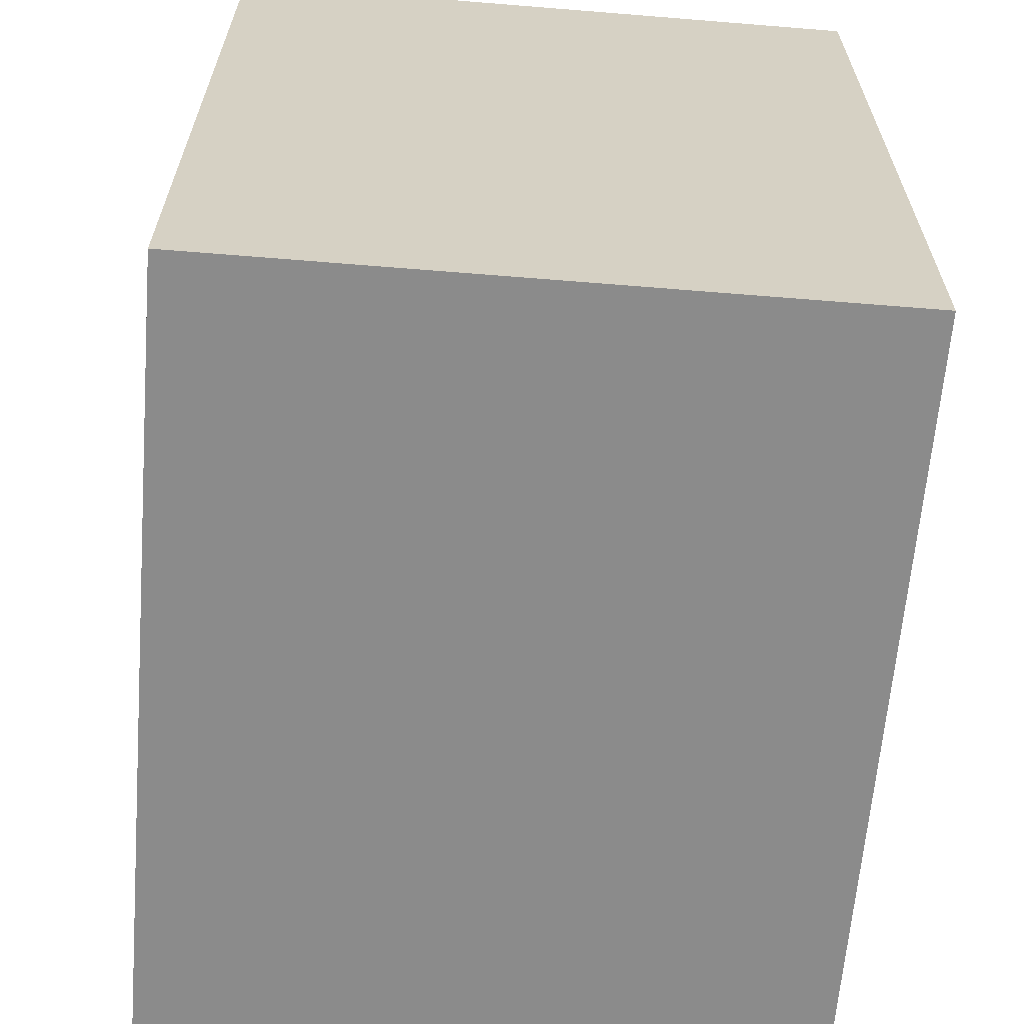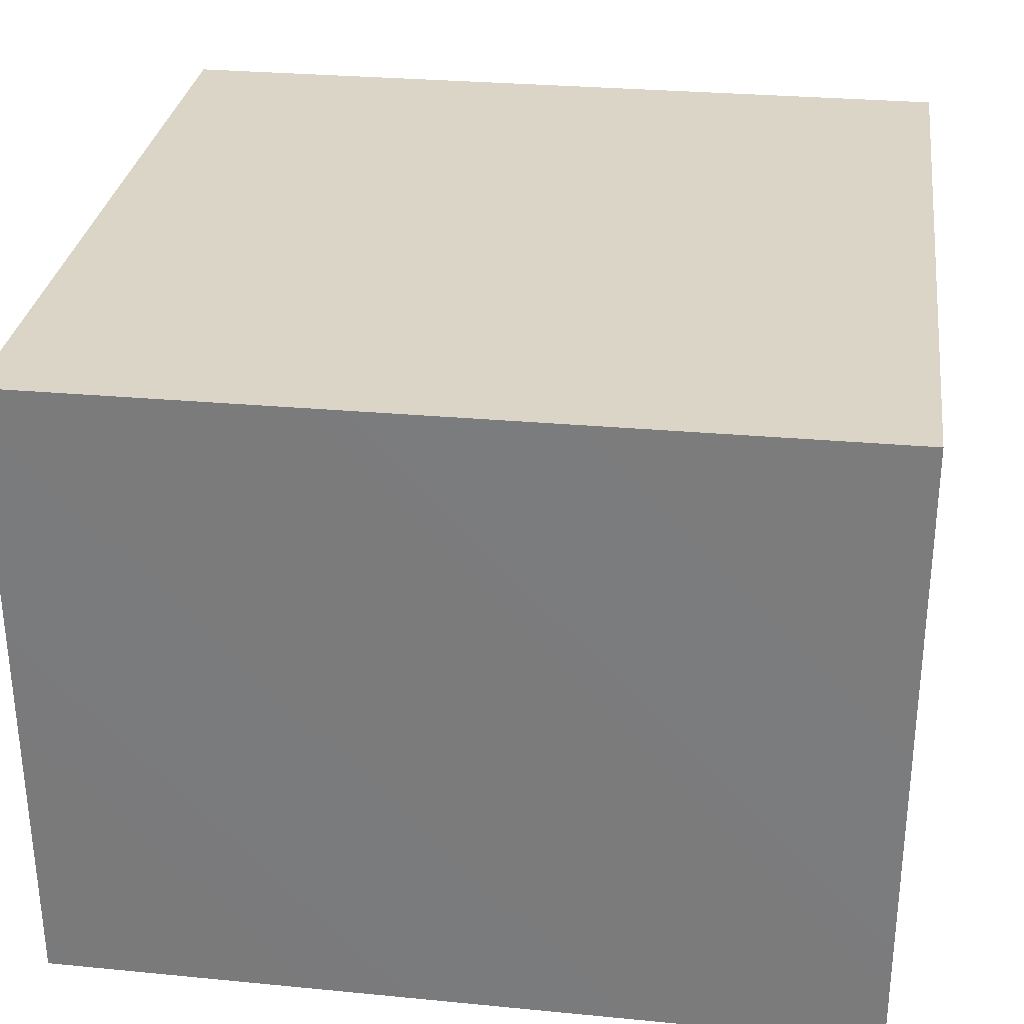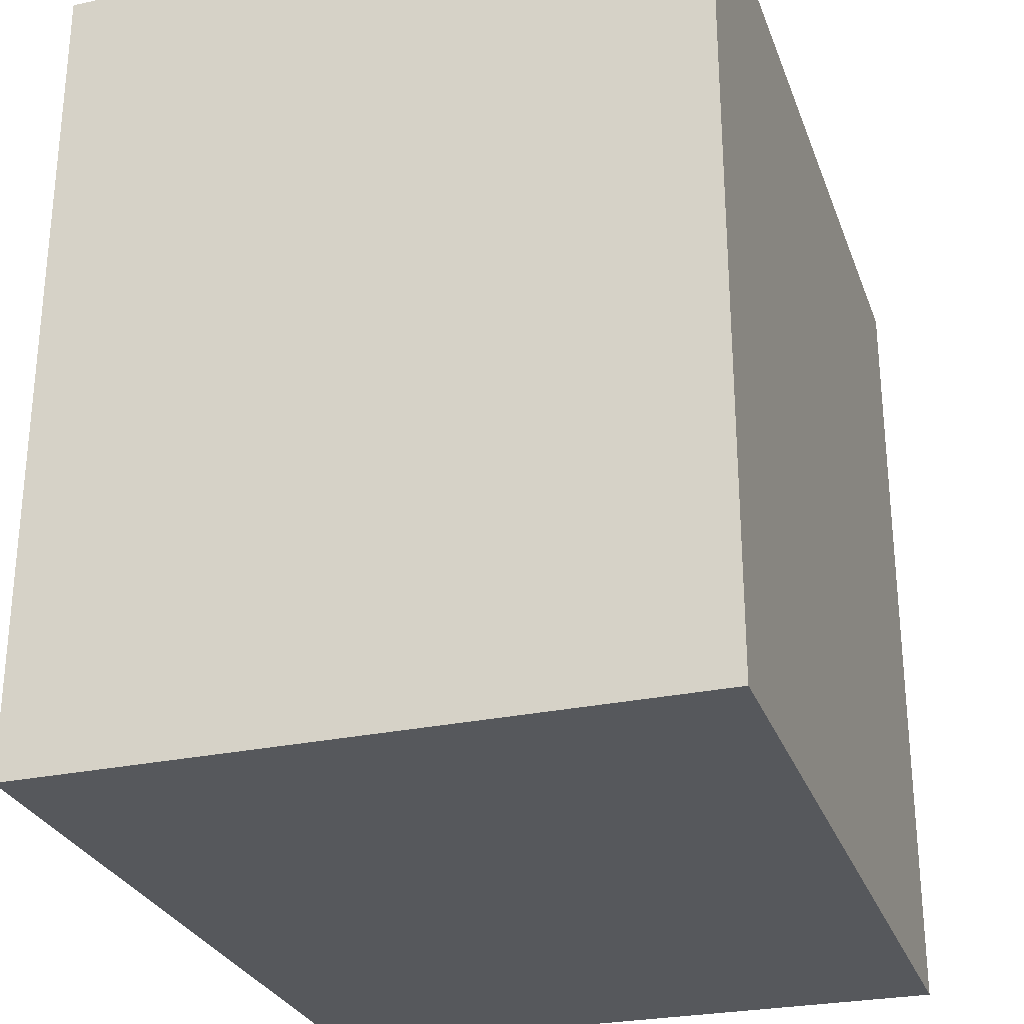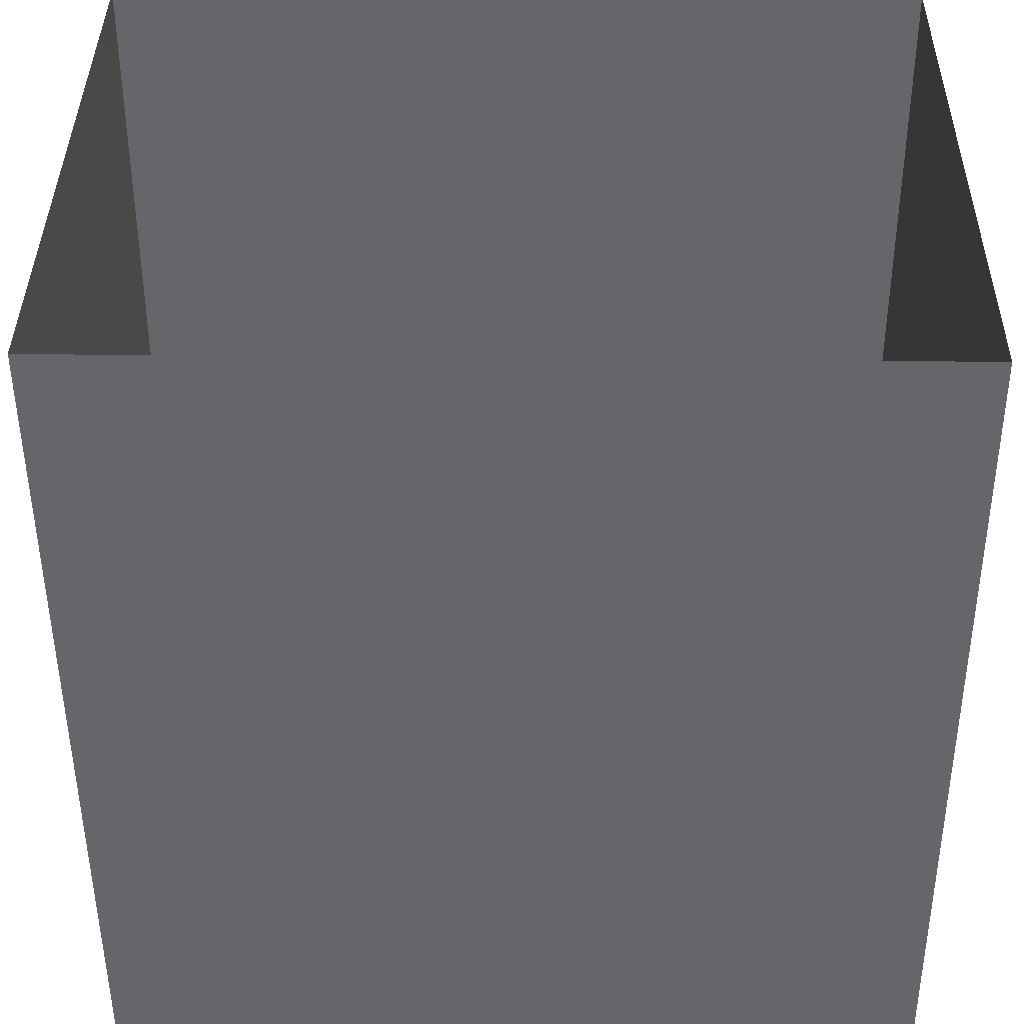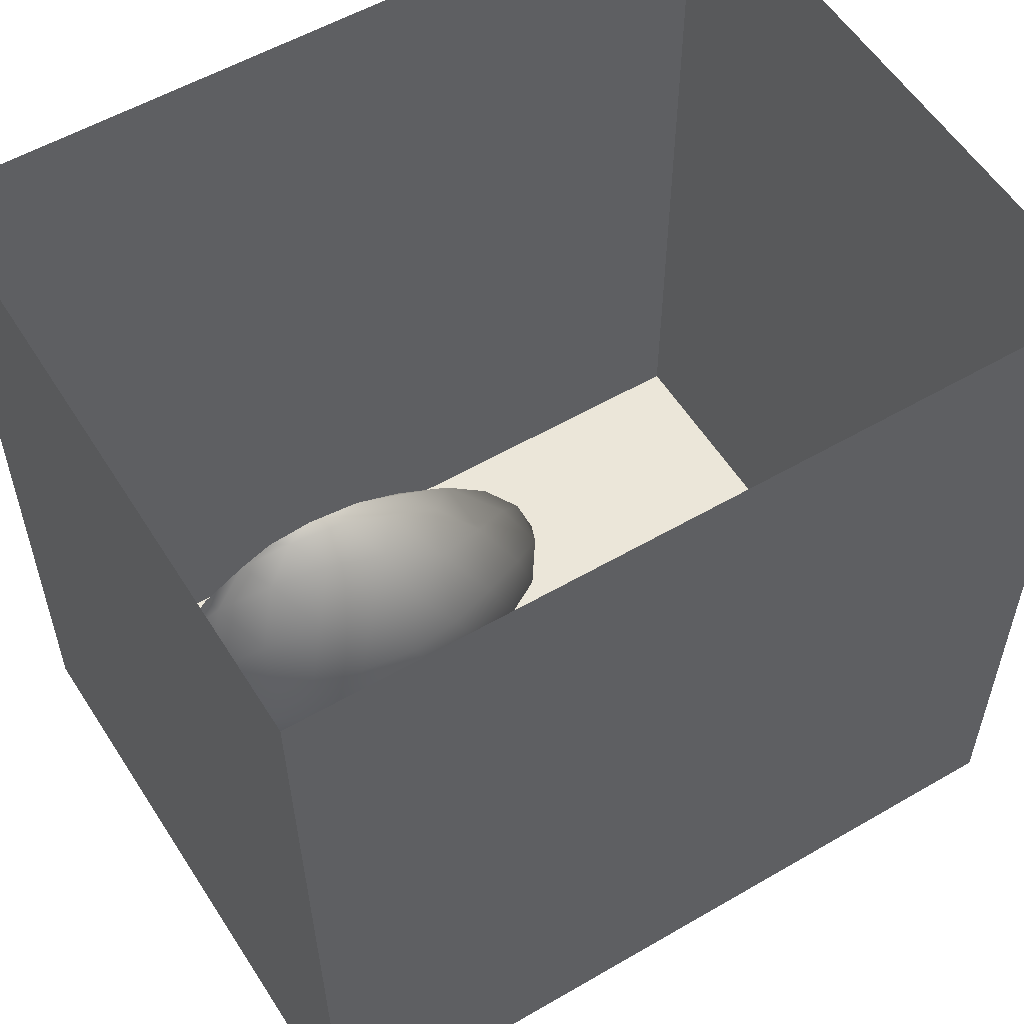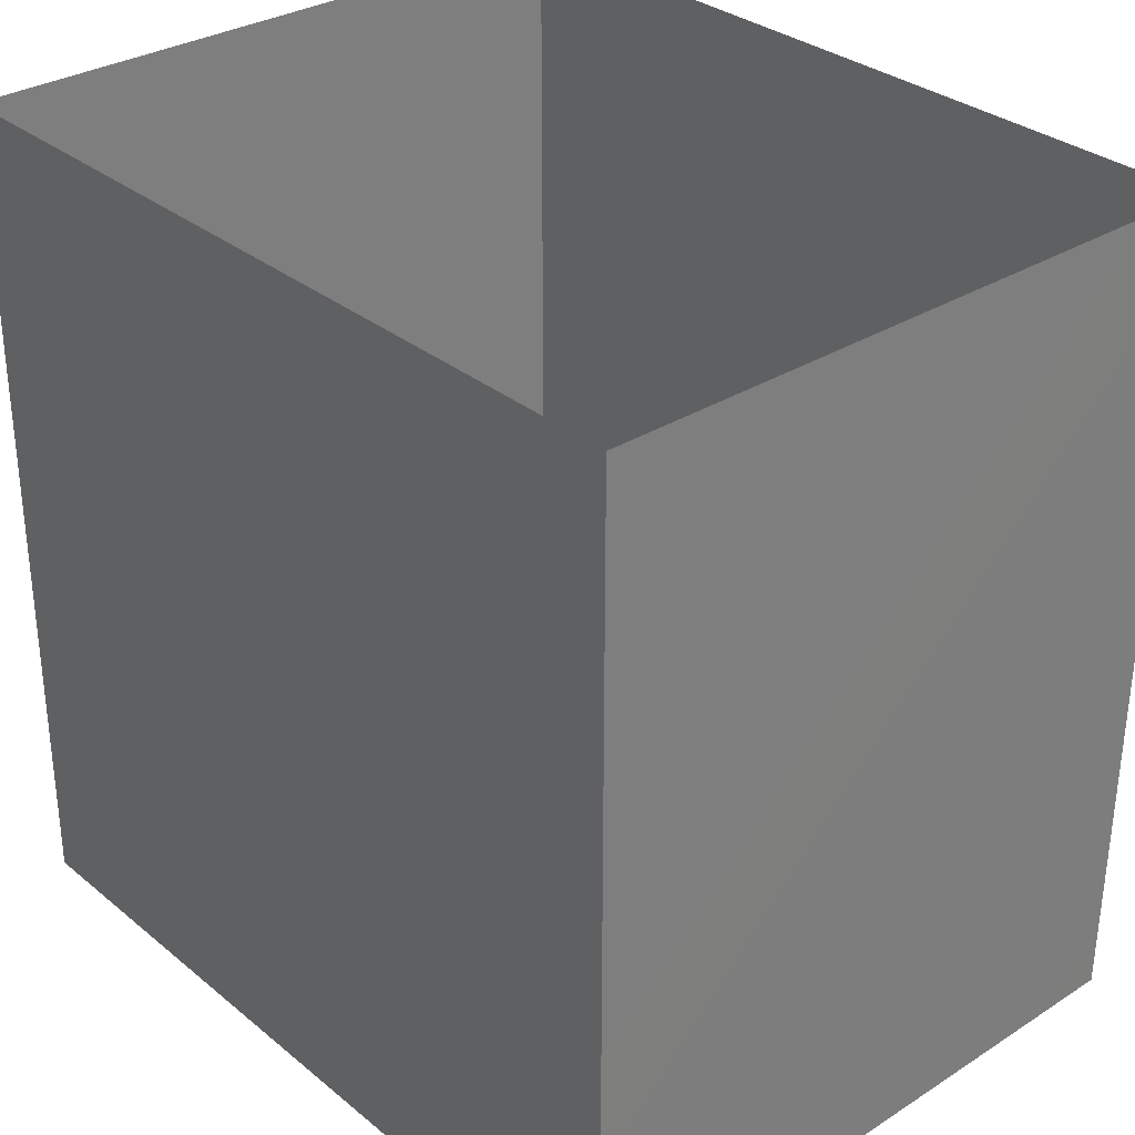
<metadata>
{"format":"obj","ext":"obj","renderer":"f3d","projection":"perspective","resolution":1024,"background":"white","views":[{"elev":-63.8,"azim":85.3,"up":"+Z"},{"elev":29.6,"azim":-82.4,"up":"+Y"},{"elev":-28.1,"azim":107.9,"up":"+Z"},{"elev":38.1,"azim":0.8,"up":"+Z"},{"elev":55.6,"azim":-31.4,"up":"+Z"},{"elev":31.5,"azim":-131.1,"up":"+Z"}]}
</metadata>
<code>
v 2.265e-06 0.7193 -2.301e-07
v -0.03445 0.8105 -8.13e-08
v -0.02381 0.7467 0.07113
v -0.0255 0.7539 -0.07081
v -0.07317 0.8208 -0.08159
v -0.108 0.8745 -0.001146
v -0.03394 0.6476 0.05527
v -0.07289 0.8192 0.08314
v -0.03534 0.6543 -0.06563
v -0.08945 0.729 -0.1424
v -0.08121 0.583 -0.008704
v -0.08558 0.7136 0.1398
v -0.1204 0.6058 -0.1167
v -0.1169 0.5933 0.09969
v -0.1628 0.8466 -0.1336
v -0.1658 0.8441 0.1379
v -0.1698 0.5317 -0.00816
v -0.1874 0.7003 -0.1942
v -0.2219 0.5486 0.1186
v -0.2046 0.9207 -0.009565
v -0.1775 0.6697 0.1845
v -0.2663 0.8001 -0.2057
v -0.2713 0.9075 -0.1183
v -0.3209 0.9527 -0.002542
v -0.2604 0.9179 0.09322
v -0.2448 0.7576 0.2116
v -0.2767 0.8581 0.1754
v -0.3519 0.7877 0.2288
v -0.2997 0.6362 0.2135
v -0.3043 0.6721 -0.2252
v -0.2781 0.4953 -0.002128
v -0.2412 0.559 -0.1417
v -0.3856 0.9392 -0.1042
v -0.3757 0.9166 0.1404
v -0.3545 0.5714 -0.1881
v -0.3896 0.7708 -0.2383
v -0.3491 0.868 -0.1862
v -0.3361 0.5136 0.1161
v -0.3442 0.5054 -0.103
v -0.4359 0.9667 0.01662
v -0.4511 0.873 -0.1956
v -0.4029 0.572 0.1961
v -0.4991 0.9316 0.132
v -0.4624 0.521 -0.15
v -0.4341 0.6465 -0.2369
v -0.4641 0.8333 0.2218
v -0.4585 0.498 0.1121
v -0.4231 0.6861 0.2448
v -0.4029 0.4766 -0.004092
v -0.501 0.9483 -0.1002
v -0.5357 0.763 -0.2456
v -0.5573 0.9669 0.01936
v -0.5291 0.493 -0.00486
v -0.5531 0.612 -0.2242
v -0.5875 0.8554 0.2051
v -0.5587 0.7255 0.2482
v -0.5157 0.5869 0.212
v -0.5567 0.8882 -0.1821
v -0.6081 0.9337 0.1166
v -0.6227 0.9407 -0.09849
v -0.6187 0.5217 -0.141
v -0.5909 0.5084 0.123
v -0.681 0.9506 0.02823
v -0.6408 0.6112 0.2143
v -0.6876 0.7593 0.2283
v -0.7062 0.8866 0.1545
v -0.6551 0.8478 -0.2
v -0.7405 0.9207 -0.0864
v -0.773 0.6391 0.1935
v -0.7072 0.5344 0.1325
v -0.771 0.8249 -0.1816
v -0.6752 0.4863 0.009391
v -0.7478 0.5295 -0.1054
v -0.8632 0.8712 -0.08024
v -0.7992 0.9133 0.04961
v -0.8119 0.7967 0.1794
v -0.8193 0.5359 0.05812
v -0.7004 0.6769 -0.2252
v -0.8999 0.6782 0.1443
v -0.855 0.7459 -0.174
v -0.8198 0.6214 -0.1654
v -0.8617 0.5622 -0.07161
v -0.9202 0.8354 0.06976
v -0.9652 0.7743 -0.07329
v -0.9163 0.6475 -0.1184
v -0.9471 0.6079 0.01074
v -0.9816 0.7295 0.06646
v -0.1945 0.7355 0.009931
v -0.4105 0.7202 -0.002707
v -0.835 0.7061 0.007355
v -0.669 0.7866 -0.1046
v -0.7613 0.7236 -0.1054
v -0.7215 0.7042 0.1254
v -0.718 0.634 -0.03655
v -0.7079 0.7884 0.02189
v -0.5685 0.8191 0.07834
v -0.5821 0.653 -0.05118
v -0.6205 0.6996 0.1138
v -0.7802 0.8121 -0.06924
v -0.5648 0.825 -0.07375
g leftSphere
f 75 76 66
f 77 82 73
f 46 43 55
f 72 77 73
f 43 59 55
f 77 86 82
f 53 44 49
f 8 12 3
f 3 12 7
f 2 8 3
f 74 84 83
f 74 68 71
f 79 87 86
f 2 4 5
f 38 47 49
f 76 83 79
f 50 58 60
f 46 34 43
f 30 22 18
f 75 66 63
f 20 25 16
f 6 15 20
f 52 50 60
f 2 3 1
f 36 45 51
f 66 55 59
f 16 26 21
f 16 25 27
f 50 52 40
f 13 10 9
f 24 25 20
f 44 39 49
f 14 19 17
f 24 23 33
f 31 19 38
f 22 15 18
f 43 34 40
f 31 39 32
f 16 8 6
f 21 26 29
f 57 56 64
f 47 62 53
f 3 7 1
f 29 48 42
f 30 45 36
f 76 69 65
f 28 34 46
f 17 11 14
f 46 56 48
f 84 80 85
f 43 52 59
f 77 69 79
f 56 55 65
f 67 51 78
f 75 83 76
f 17 32 13
f 48 28 46
f 6 8 2
f 79 69 76
f 44 45 35
f 5 6 2
f 16 12 8
f 58 41 51
f 21 12 16
f 48 56 57
f 58 51 67
f 23 15 22
f 27 34 28
f 73 81 78
f 14 12 21
f 10 15 5
f 80 84 74
f 29 19 21
f 70 77 72
f 24 34 25
f 28 26 27
f 49 39 31
f 40 33 50
f 83 84 87
f 5 15 6
f 17 19 31
f 38 29 42
f 49 47 53
f 68 67 71
f 9 11 13
f 42 47 38
f 65 66 76
f 1 4 2
f 85 81 82
f 68 60 67
f 16 6 20
f 79 86 77
f 13 11 17
f 86 85 82
f 39 44 35
f 64 56 65
f 78 61 73
f 79 83 87
f 54 61 78
f 87 84 86
f 73 61 72
f 84 85 86
f 48 57 42
f 59 63 66
f 25 34 27
f 14 11 7
f 28 48 29
f 29 26 28
f 51 54 78
f 70 62 64
f 20 23 24
f 54 45 44
f 32 30 18
f 74 75 68
f 71 80 74
f 65 55 66
f 74 83 75
f 56 46 55
f 53 72 61
f 71 78 80
f 62 47 57
f 71 67 78
f 58 67 60
f 80 81 85
f 13 18 10
f 59 52 63
f 21 19 14
f 44 53 61
f 9 4 1
f 77 70 69
f 37 23 22
f 1 7 9
f 5 4 10
f 62 57 64
f 80 78 81
f 33 23 37
f 40 34 24
f 32 18 13
f 50 41 58
f 75 63 68
f 37 41 33
f 10 4 9
f 7 11 9
f 63 52 60
f 57 47 42
f 49 31 38
f 35 32 39
f 31 32 17
f 73 82 81
f 30 32 35
f 20 15 23
f 27 26 16
f 35 45 30
f 36 37 22
f 7 12 14
f 36 41 37
f 18 15 10
f 70 64 69
f 33 41 50
f 54 44 61
f 24 33 40
f 51 45 54
f 40 52 43
f 38 19 29
f 51 41 36
f 72 62 70
f 22 30 36
f 53 62 72
f 69 64 65
f 63 60 68
v -0.5875 0.25 0
v -0.3375 0.25 0
v -0.3639 0.3618 0
v -0.3563 0.2986 0.08187
v -0.3653 0.3047 -0.1006
v -0.4035 0.3998 -0.07876
v -0.4327 0.4461 0.009191
v -0.3639 0.1884 0.09343
v -0.4106 0.388 0.1104
v -0.3675 0.1916 -0.1033
v -0.3585 0.1498 -8.755e-05
v -0.4211 0.2517 -0.1866
v -0.4442 0.3644 -0.1699
v -0.4851 0.4553 -0.09934
v -0.4094 0.2741 0.1738
v -0.5273 0.4926 -0.006295
v -0.4427 0.1371 -0.1697
v -0.436 0.1464 0.1697
v -0.5119 0.4644 0.104
v -0.4147 0.08009 0.06147
v -0.5002 0.3742 0.1986
v -0.4134 0.0815 -0.06174
v -0.5965 0.4833 -0.08926
v -0.5029 0.1961 -0.229
v -0.5492 0.415 -0.1838
v -0.5182 0.3029 -0.2343
v -0.5068 0.2362 0.2362
v -0.5332 0.122 0.2078
v -0.5008 0.04827 -0.1195
v -0.6272 0.4944 0.03432
v -0.5147 0.0433 0.1203
v -0.5564 0.1021 -0.1991
v -0.6521 0.4311 -0.1598
v -0.502 0.01518 -0.007365
v -0.6067 0.3224 0.2385
v -0.7093 0.4586 -0.06459
v -0.6208 0.4404 0.1585
v -0.6098 0.2073 -0.2453
v -0.6151 0.1857 0.24
v -0.6041 0.02082 -0.0985
v -0.738 0.44 0.06104
v -0.6256 0.06837 0.1675
v -0.6395 0.3351 -0.2293
v -0.7003 0.2569 0.223
v -0.7983 0.3769 -0.04453
v -0.7289 0.364 0.1717
v -0.6823 0.1056 -0.1807
v -0.6181 0.005694 0.04337
v -0.7402 0.3706 -0.157
v -0.7259 0.2395 -0.2079
v -0.7161 0.1473 0.1882
v -0.8113 0.3382 0.06798
v -0.7263 0.04958 -0.05535
v -0.7281 0.0603 0.08217
v -0.7816 0.2498 0.1576
v -0.7904 0.1614 -0.1161
v -0.8002 0.2782 -0.1284
v -0.789 0.147 0.1063
v -0.835 0.2508 -0.03502
v -0.806 0.1284 0.0009649
v -0.8277 0.222 0.06329
g rightSphere
f 160 161 159
f 159 161 152
f 156 160 159
f 134 120 131
f 153 156 147
f 155 158 151
f 139 128 127
f 116 123 130
f 112 117 124
f 150 149 143
f 126 112 124
f 139 127 135
f 152 155 146
f 120 111 108
f 110 105 102
f 132 117 129
f 138 126 124
f 106 105 113
f 127 128 118
f 137 130 141
f 121 115 109
f 141 152 146
f 131 120 118
f 128 139 142
f 149 145 136
f 122 117 110
f 123 116 114
f 153 147 140
f 129 134 140
f 132 129 140
f 108 115 118
f 148 153 140
f 115 127 118
f 103 106 107
f 160 156 153
f 126 125 113
f 121 109 119
f 136 145 141
f 111 122 110
f 117 112 110
f 134 122 120
f 131 128 142
f 148 131 142
f 128 131 118
f 156 159 157
f 150 138 147
f 133 149 136
f 158 154 151
f 106 114 107
f 148 134 131
f 123 114 125
f 154 142 151
f 160 154 158
f 121 127 115
f 108 111 102
f 109 103 107
f 127 121 135
f 142 139 151
f 104 115 108
f 161 160 158
f 154 148 142
f 138 143 126
f 145 149 157
f 105 112 113
f 156 150 147
f 112 105 110
f 135 137 146
f 123 136 130
f 145 159 152
f 144 139 135
f 149 150 157
f 114 116 107
f 144 155 151
f 123 133 136
f 116 119 107
f 161 155 152
f 149 133 143
f 109 104 103
f 138 150 143
f 133 123 125
f 148 154 153
f 134 148 140
f 132 138 124
f 104 108 102
f 122 134 129
f 137 119 130
f 111 110 102
f 125 114 113
f 144 135 146
f 139 144 151
f 138 132 147
f 103 104 102
f 130 136 141
f 141 145 152
f 137 121 119
f 154 160 153
f 122 111 120
f 112 126 113
f 150 156 157
f 117 122 129
f 115 104 109
f 119 109 107
f 105 106 103
f 119 116 130
f 147 132 140
f 121 137 135
f 105 103 102
f 143 133 125
f 159 145 157
f 114 106 113
f 120 108 118
f 137 141 146
f 155 144 146
f 126 143 125
f 155 161 158
f 117 132 124
v   1 0 -1.04
v  -0.99 0 -1.04
v  -1.01 0  0.99
v   1 0  0.99
g floor
f 162 163 164
f 164 165 162
v   1 1.59 -1.04
v   1 1.59  0.99
v  -1.02 1.59  0.99
v  -1.02 1.59 -1.04
g ceiling
f 166 167 168
f 168 169 166
v   1 1.59 -1.04
v  -1.02 1.59 -1.04
v  -0.99 0 -1.04
v   1 0 -1.04
g backWall
f 170 171 172
f 172 173 170
v  1 1.59 0.99
v  1 1.59 -1.04
v  1 0 -1.04
v  1 0 0.99
g rightWall
f 174 175 176
f 176 177 174
v  -1.02 1.59 -1.04
v  -1.02 1.59 0.99
v  -1.01 0 0.99
v  -0.99 0 -1.04
g leftWall
f 178 179 180
f 180 181 178
v  0.23 1.58 -0.22
v  0.23 1.58 0.16
v  -0.24 1.58 0.16
v  -0.24 1.58 -0.22
g light
f 182 183 184
f 184 185 182

</code>
